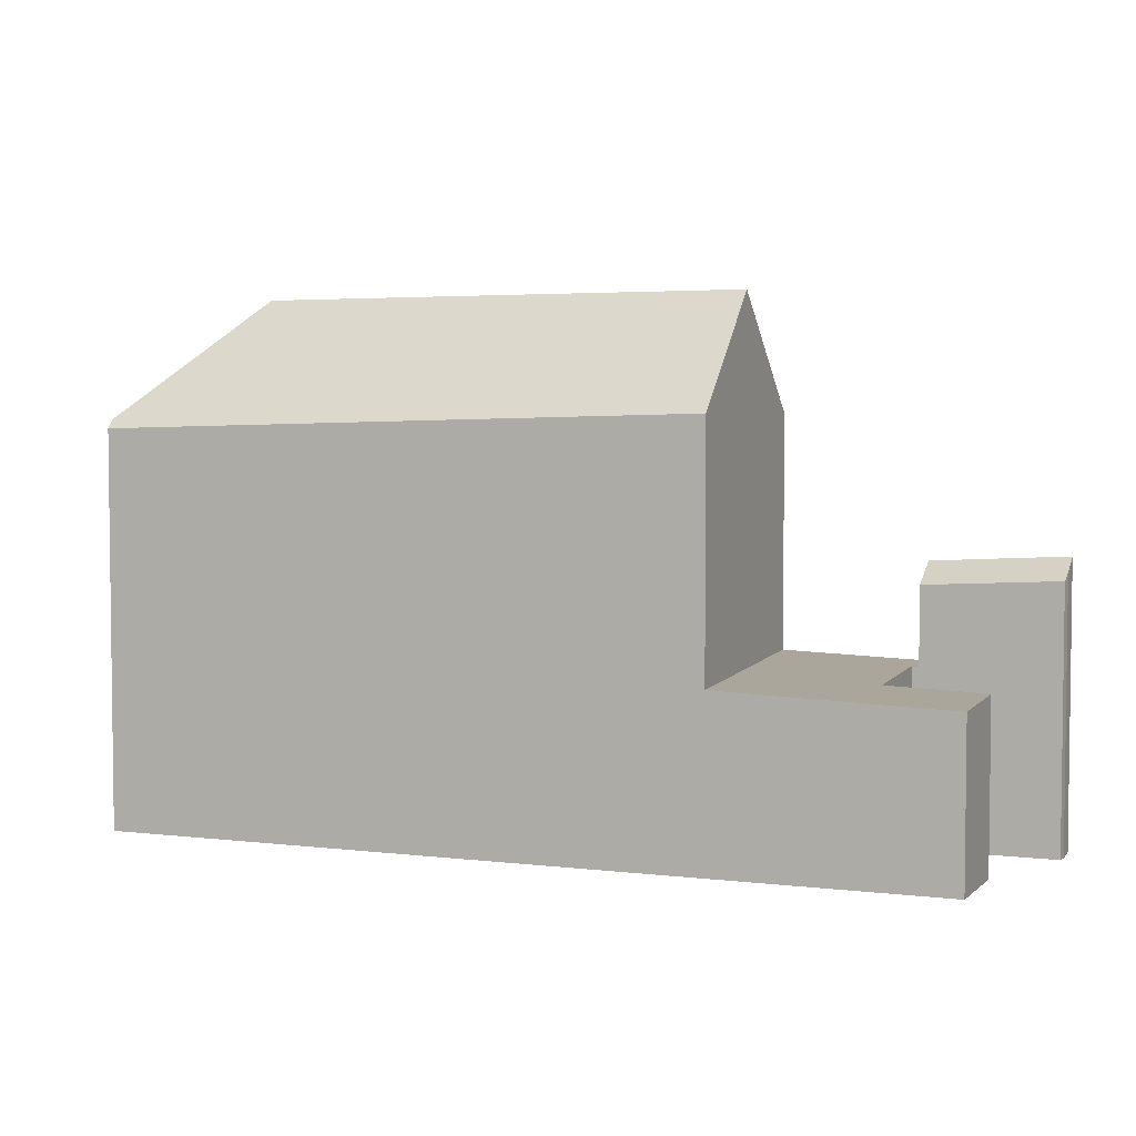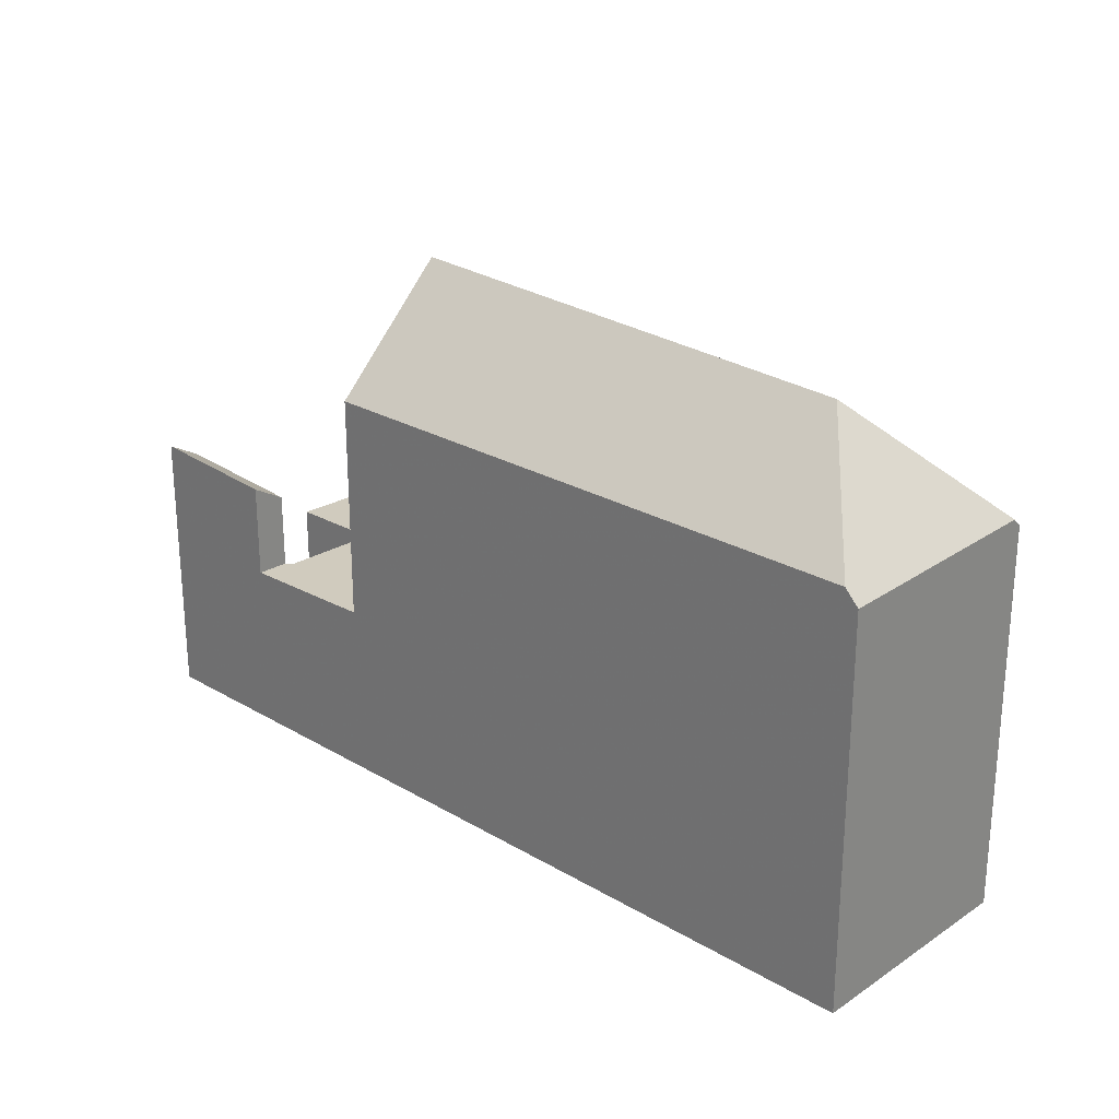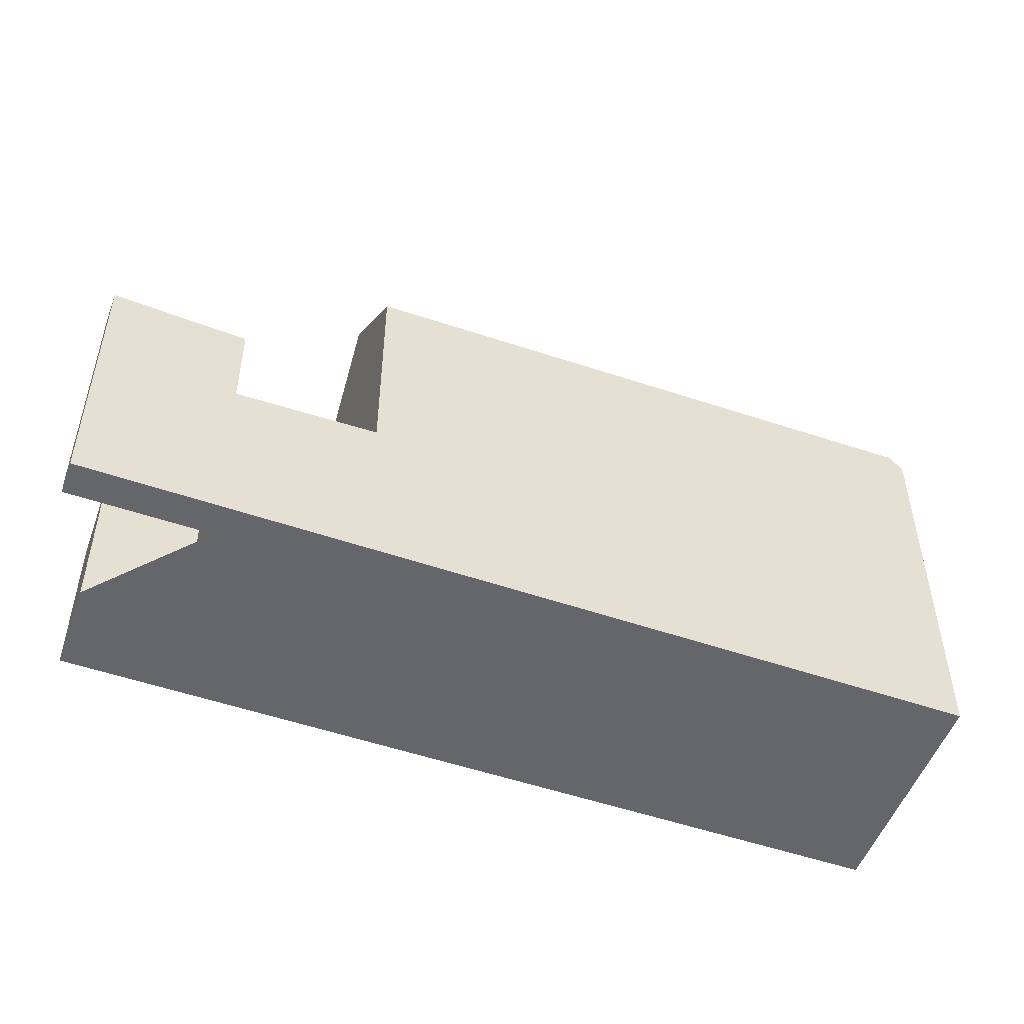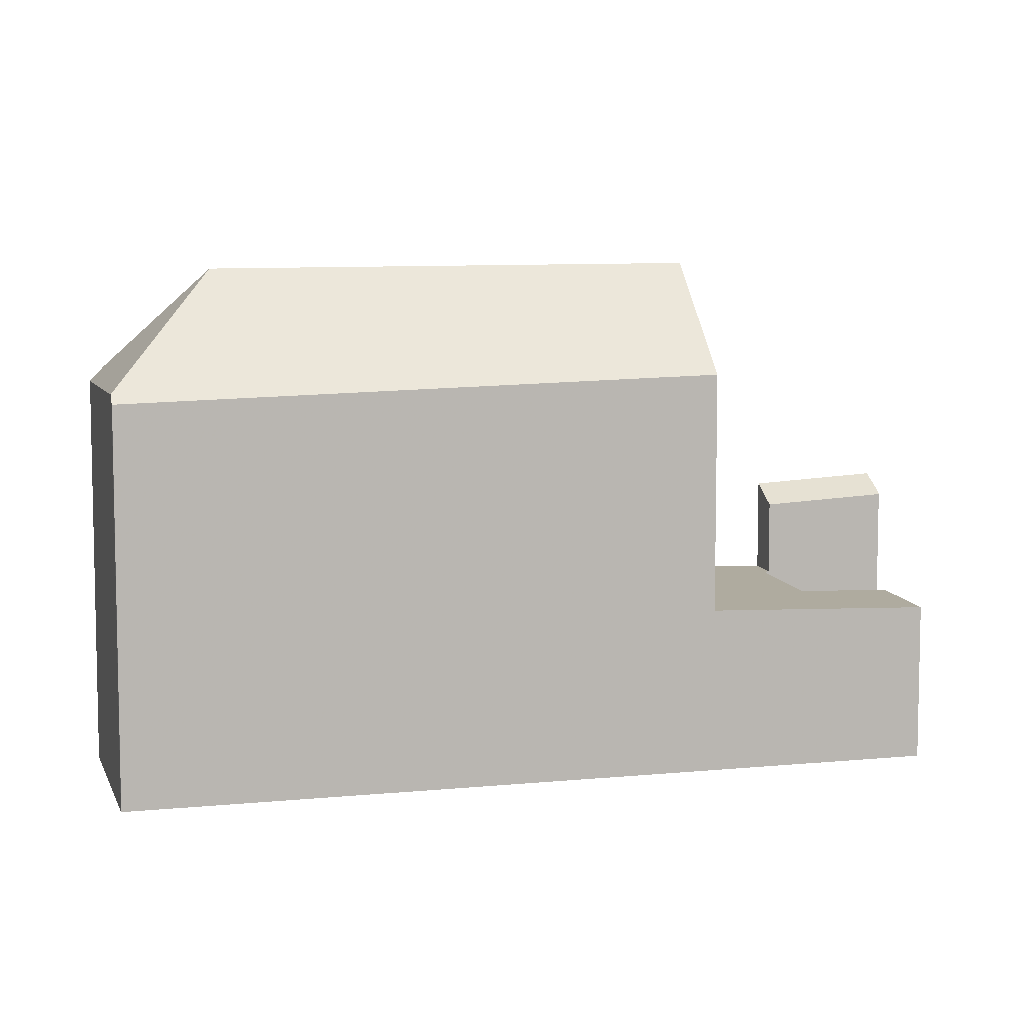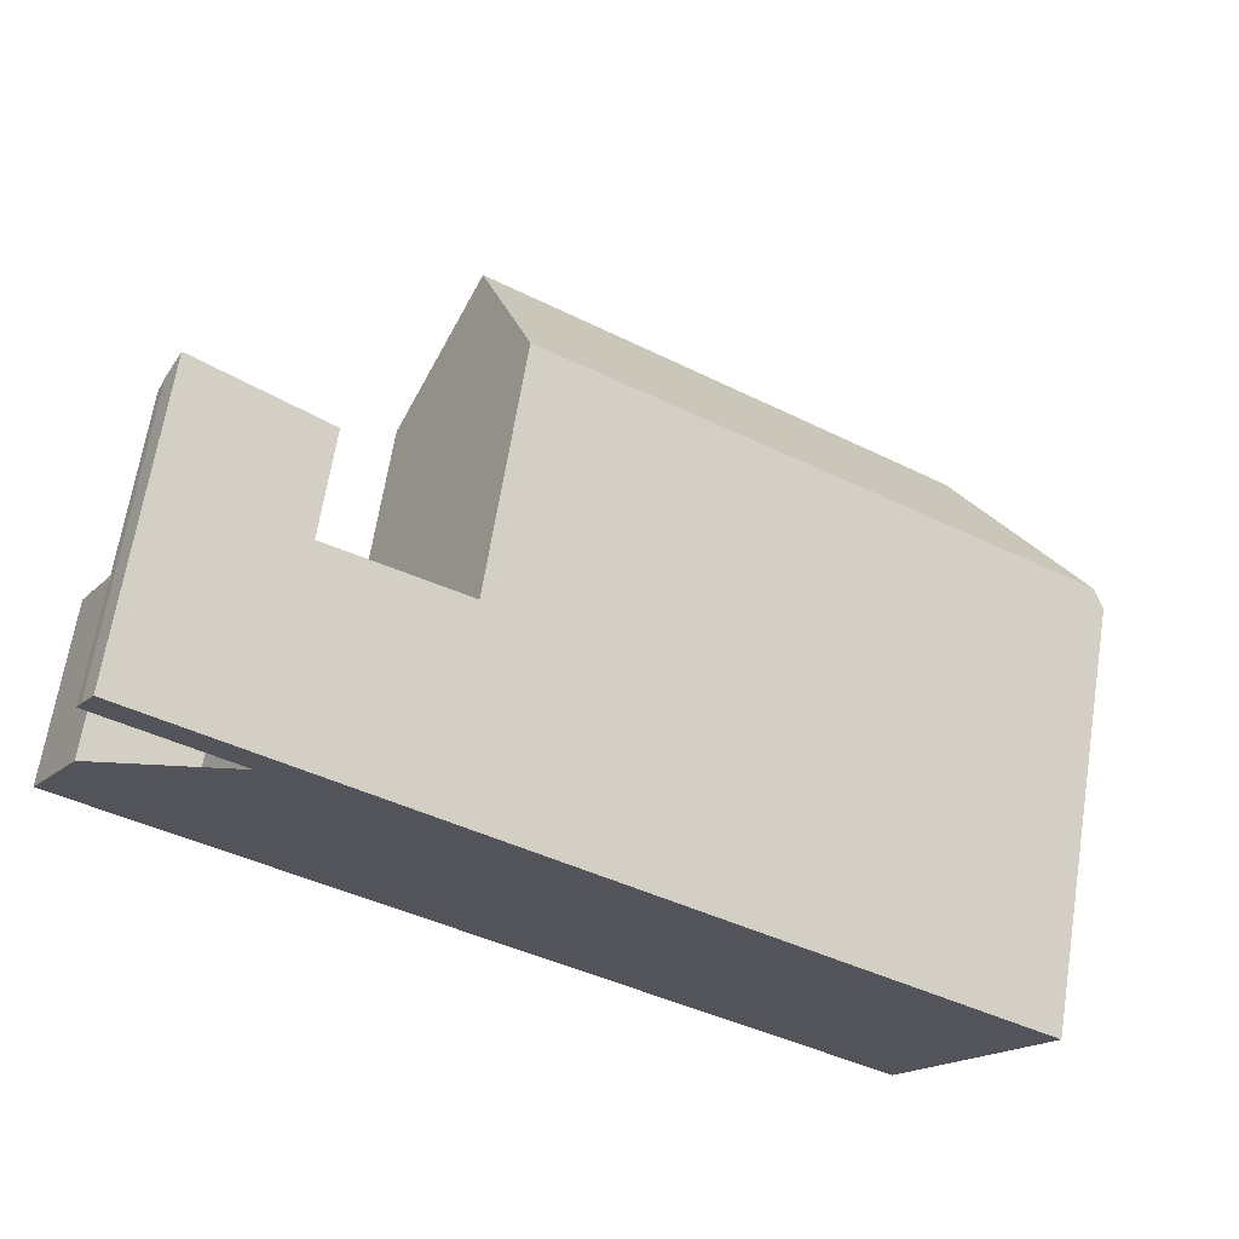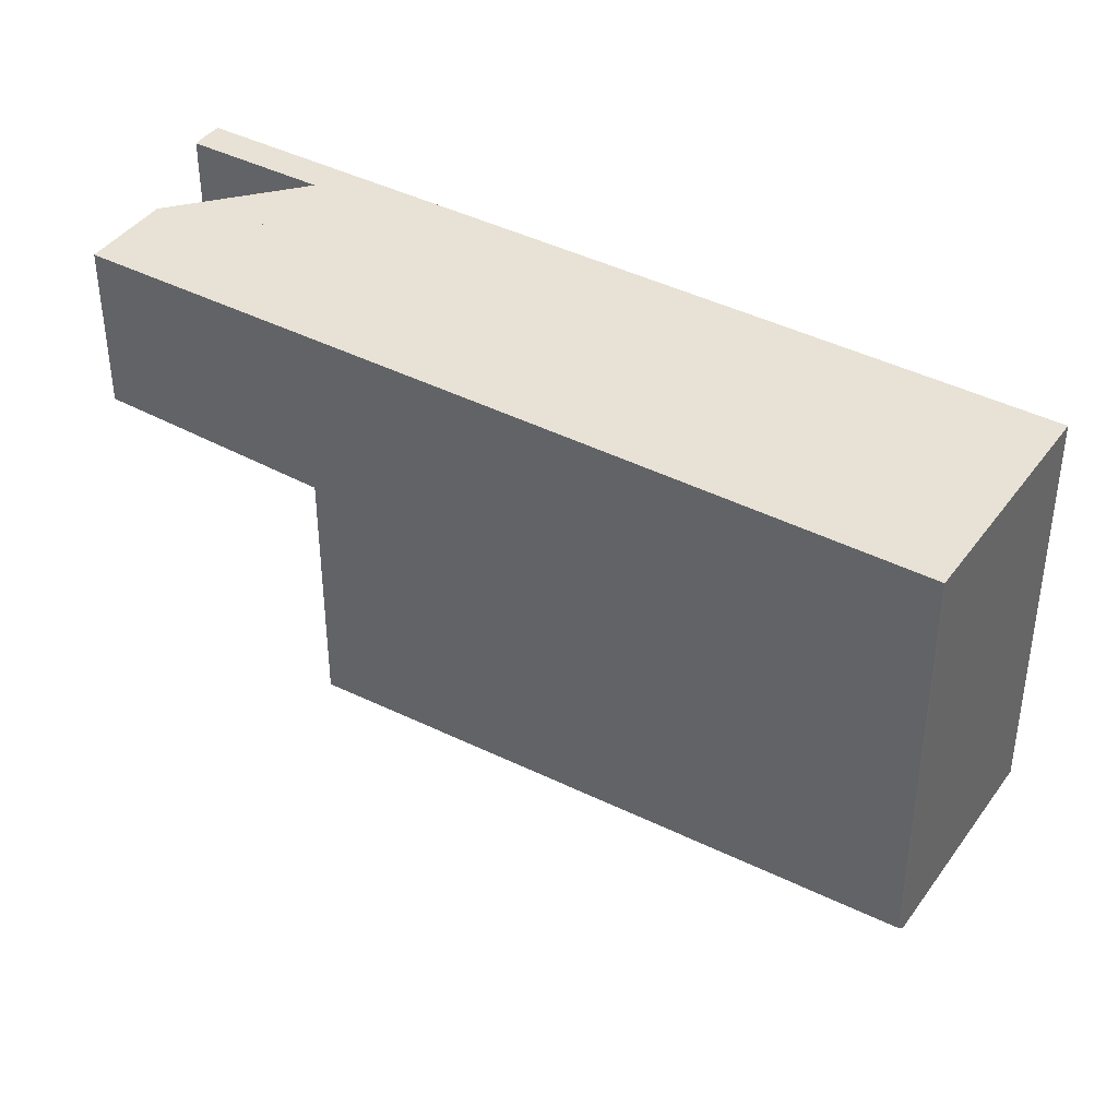
<metadata>
{"format":"obj","ext":"obj","renderer":"f3d","projection":"perspective","resolution":1024,"background":"white","views":[{"elev":4.5,"azim":54.3,"up":"+Z"},{"elev":26.5,"azim":-104.6,"up":"+Z"},{"elev":-51.9,"azim":-167.9,"up":"+Z"},{"elev":7.2,"azim":16.5,"up":"+Z"},{"elev":66.3,"azim":-170.9,"up":"+Y"},{"elev":-49.7,"azim":180.0,"up":"+Y"}]}
</metadata>
<code>
v -431.5 -787.6 8.47
v -431.6 -787.5 8.508
v -420.3 -775.3 3.738
v -419.1 -777.3 3.623
v -417.3 -776.2 3.556
v -416.2 -777.8 3.463
v -434.2 -783.3 8.633
v -417.8 -773.7 5.54
v -418.1 -773.1 5.981
v -417.9 -773.5 5.69
v -432.3 -783.6 10.17
v -432.5 -783.6 10.06
v -431 -784 11.17
v -434 -783.1 8.954
v -423.2 -776.3 8.784
v -431 -784 11.17
v -431.7 -787.4 8.663
v -420.5 -780.5 8.855
v -421.8 -778.5 11.25
v -416.8 -777 3.512
v -420.5 -780.5 3.62
v -423.2 -776.3 3.865
v -420.2 -775.2 3.734
v -420.6 -774.6 3.769
v -432.5 -783.6 10.06
v -431.2 -785.4 10.15
v -422.5 -777.4 10.08
v -421.2 -779.4 10.18
v -431.3 -785.3 10.15
v -431.2 -785.4 10.14
v -421.2 -779.4 10.14
v -421.5 -778.9 10.15
v -432.3 -783.6 10.17
v -422.4 -777.5 10.18
v -431 -784 11.17
v -434 -783.1 8.954
v -431.2 -785.4 10.15
v -431.2 -785.4 10.14
v -431.7 -787.4 8.663
v -421.5 -779 3.709
v -423.2 -776.3 5.636
v -420.2 -775.2 5.378
v -420.6 -774.6 5.813
v -434.1 -783.5 8.634
v -433.8 -783.2 9.113
v -418 -773.2 5.879
v -423.1 -776.4 3.857
v -420.5 -774.8 3.761
v -433.8 -783.2 9.113
v -423.1 -776.4 8.946
v -423.1 -776.4 5.535
v -420.5 -774.8 5.712
v -416.3 -777.8 3.468
v -420.5 -780.4 8.96
v -431.6 -787.5 8.601
v -420.5 -780.4 3.626
v -420.5 -780.4 3.626
v -420.5 -780.5 3.62
v -422.4 -777.5 10.18
v -421.8 -778.5 11.25
v -423.2 -776.3 8.784
v -423.1 -776.4 8.946
v -422.5 -777.4 10.08
v -421.8 -778.5 11.25
v -421.2 -779.4 10.18
v -423.2 -776.3 3.865
v -423.1 -776.4 3.857
v -421.5 -779 3.709
v -421.2 -779.4 10.14
v -420.5 -780.4 8.96
v -420.5 -780.5 8.855
v -417.9 -778.8 3.529
v -417.9 -778.9 3.524
v -420.6 -774.6 5.813
v -420.5 -774.8 5.712
v -420.6 -774.6 3.769
v -420.5 -774.8 3.761
v -420.2 -775.2 3.734
v -418.9 -777.2 3.619
v -418.6 -777.8 3.589
v -420.2 -775.2 5.378
v -416.3 -777.8 3.468
v -416.3 -777.9 3.463
v -419 -773.6 5.925
v -418.9 -773.7 5.823
v -417.3 -776.2 3.558
v -416.8 -777 3.514
v -418.6 -774.2 5.486
v -431.4 -785.1 10.14
v -432.6 -785.9 8.652
v -421.5 -778.9 3.717
v -431.1 -784.9 10.48
v -421.5 -778.9 10.79
v -421.5 -778.9 3.717
v -421.5 -778.9 3.801
v -431.4 -785.1 10.15
v -431.1 -784.9 10.48
v -421.5 -778.9 10.79
v -421.5 -778.9 10.15
v -421.5 -778.9 10.15
v -419.1 -777.3 3.625
v -425.9 -780.9 11.21
v -425.6 -781.4 10.66
v -425.9 -780.9 11.21
v -426.5 -780 10.17
v -427.2 -778.9 8.848
v -427.1 -779 9.009
v -426.6 -779.9 10.07
v -425.3 -781.9 10.17
v -425.3 -781.9 10.14
v -424.6 -783 8.828
v -424.5 -783.1 8.714
v -431.6 -787.3 8.722
v -432.6 -785.8 8.711
v -434.1 -783.4 8.693
v -431.6 -787.4 8.602
v -431.5 -787.5 8.472
v -431.6 -787.3 8.722
v -434.2 -783.3 8.692
v -431.6 -787.5 8.508
v -431.5 -787.6 8.47
v -431.5 -787.6 0
v -431.6 -787.5 1.776e-15
v -431.6 -787.5 8.601
v -431.6 -787.5 8.508
v -431.6 -787.5 1.776e-15
v -431.6 -787.5 0
v -419.1 -777.3 3.625
v -420.3 -775.3 3.738
v -420.3 -775.3 4.441e-16
v -419.1 -777.3 0
v -418.9 -777.2 3.619
v -419.1 -777.3 3.623
v -419.1 -777.3 0
v -418.9 -777.2 0
v -416.8 -777 3.512
v -417.3 -776.2 3.556
v -417.3 -776.2 0
v -416.8 -777 0
v -416.3 -777.9 3.463
v -416.2 -777.8 3.463
v -416.2 -777.8 0
v -416.3 -777.9 -4.441e-16
v -434.2 -783.3 8.692
v -434.2 -783.3 8.633
v -434.2 -783.3 0
v -434.2 -783.3 0
v -418.6 -774.2 5.486
v -417.8 -773.7 5.54
v -417.8 -773.7 0
v -418.6 -774.2 0
v -418 -773.2 5.879
v -418.1 -773.1 5.981
v -418.1 -773.1 0
v -418 -773.2 0
v -417.8 -773.7 5.54
v -417.9 -773.5 5.69
v -417.9 -773.5 8.882e-16
v -417.8 -773.7 0
v -432.6 -785.9 8.652
v -431.7 -787.4 8.663
v -431.7 -787.4 0
v -432.6 -785.9 0
v -416.3 -777.8 3.468
v -416.8 -777 3.512
v -416.8 -777 0
v -416.3 -777.8 0
v -427.2 -778.9 8.848
v -434 -783.1 8.954
v -434 -783.1 0
v -427.2 -778.9 0
v -434.2 -783.3 8.633
v -434.1 -783.5 8.634
v -434.1 -783.5 0
v -434.2 -783.3 0
v -417.9 -773.5 5.69
v -418 -773.2 5.879
v -418 -773.2 0
v -417.9 -773.5 8.882e-16
v -416.2 -777.8 3.463
v -416.3 -777.8 3.468
v -416.3 -777.8 0
v -416.2 -777.8 0
v -431.7 -787.4 8.663
v -431.6 -787.5 8.601
v -431.6 -787.5 0
v -431.7 -787.4 0
v -420.6 -774.6 3.769
v -423.2 -776.3 3.865
v -423.2 -776.3 0
v -420.6 -774.6 4.441e-16
v -424.5 -783.1 8.714
v -420.5 -780.5 8.855
v -420.5 -780.5 0
v -424.5 -783.1 0
v -420.5 -780.5 3.62
v -417.9 -778.9 3.524
v -417.9 -778.9 4.441e-16
v -420.5 -780.5 4.441e-16
v -419 -773.6 5.925
v -420.6 -774.6 5.813
v -420.6 -774.6 -8.882e-16
v -419 -773.6 -8.882e-16
v -420.3 -775.3 3.738
v -420.2 -775.2 3.734
v -420.2 -775.2 0
v -420.3 -775.3 4.441e-16
v -417.3 -776.2 3.558
v -418.9 -777.2 3.619
v -418.9 -777.2 0
v -417.3 -776.2 4.441e-16
v -417.9 -778.9 3.524
v -416.3 -777.9 3.463
v -416.3 -777.9 -4.441e-16
v -417.9 -778.9 4.441e-16
v -418.1 -773.1 5.981
v -419 -773.6 5.925
v -419 -773.6 -8.882e-16
v -418.1 -773.1 0
v -417.3 -776.2 3.556
v -417.3 -776.2 3.558
v -417.3 -776.2 4.441e-16
v -417.3 -776.2 0
v -420.2 -775.2 5.378
v -418.6 -774.2 5.486
v -418.6 -774.2 0
v -420.2 -775.2 0
v -434.1 -783.5 8.634
v -432.6 -785.9 8.652
v -432.6 -785.9 0
v -434.1 -783.5 0
v -419.1 -777.3 3.623
v -419.1 -777.3 3.625
v -419.1 -777.3 0
v -419.1 -777.3 0
v -423.2 -776.3 8.784
v -427.2 -778.9 8.848
v -427.2 -778.9 0
v -423.2 -776.3 -1.776e-15
v -431.5 -787.5 8.472
v -424.5 -783.1 8.714
v -424.5 -783.1 0
v -431.5 -787.5 0
v -431.5 -787.6 8.47
v -431.5 -787.5 8.472
v -431.5 -787.5 0
v -431.5 -787.6 0
v -434 -783.1 8.954
v -434.2 -783.3 8.692
v -434.2 -783.3 0
v -434 -783.1 0
v -417.8 -773.7 0
v -420.3 -775.3 0
v -419.1 -777.3 0
v -417.3 -776.2 0
v -416.2 -777.8 0
v -431.5 -787.6 0
v -431.6 -787.5 0
v -434.2 -783.3 0
v -418.1 -773.1 0
v -417.9 -773.5 0
f 115 45 25 89 114
f 104 13 11 105
f 107 49 36 106
f 105 11 12 108
f 109 37 92 103
f 95 51 47 91
f 48 23 42 52
f 89 25 33 96
f 110 38 37 109
f 100 34 27 99
f 29 26 30
f 31 28 32
f 96 33 16 97
f 117 1 2 55 116
f 98 19 34 100
f 99 27 50 51 95
f 119 14 45 115
f 108 12 49 107
f 51 41 22 47
f 52 43 24 48
f 50 15 41 51
f 116 55 39 118
f 56 21 18 54
f 73 58 57 72
f 77 67 66 76
f 101 4 79 80 68 94
f 72 57 68 80
f 83 73 72 82
f 85 75 74 84
f 87 80 79 86
f 88 81 75 85
f 82 72 80 87
f 82 53 6 83
f 84 9 46 85
f 86 5 20 87
f 85 46 10 8 88
f 87 20 53 82
f 114 89 29 30 113
f 103 92 35 102
f 91 40 95
f 96 29 89
f 99 32 100
f 97 26 29 96
f 100 32 28 98
f 94 67 77 78 3 101
f 95 40 56 54 31 32 99
f 102 64 93 103
f 105 59 60 104
f 106 61 62 107
f 108 63 59 105
f 103 93 65 109
f 109 65 69 110
f 111 70 71 112
f 110 69 70 111
f 107 62 63 108
f 113 17 90 114
f 114 90 44 115
f 116 111 112 117
f 118 38 110 111 116
f 115 44 7 119
f 121 122 123 120
f 125 126 127 124
f 129 130 131 128
f 133 134 135 132
f 137 138 139 136
f 141 142 143 140
f 145 146 147 144
f 149 150 151 148
f 153 154 155 152
f 157 158 159 156
f 161 162 163 160
f 165 166 167 164
f 169 170 171 168
f 173 174 175 172
f 177 178 179 176
f 181 182 183 180
f 185 186 187 184
f 189 190 191 188
f 193 194 195 192
f 197 198 199 196
f 201 202 203 200
f 205 206 207 204
f 209 210 211 208
f 213 214 215 212
f 217 218 219 216
f 221 222 223 220
f 225 226 227 224
f 229 230 231 228
f 233 234 235 232
f 237 238 239 236
f 241 242 243 240
f 245 246 247 244
f 249 250 251 248
f 253 254 255 256 257 258 259 260 261 252

</code>
